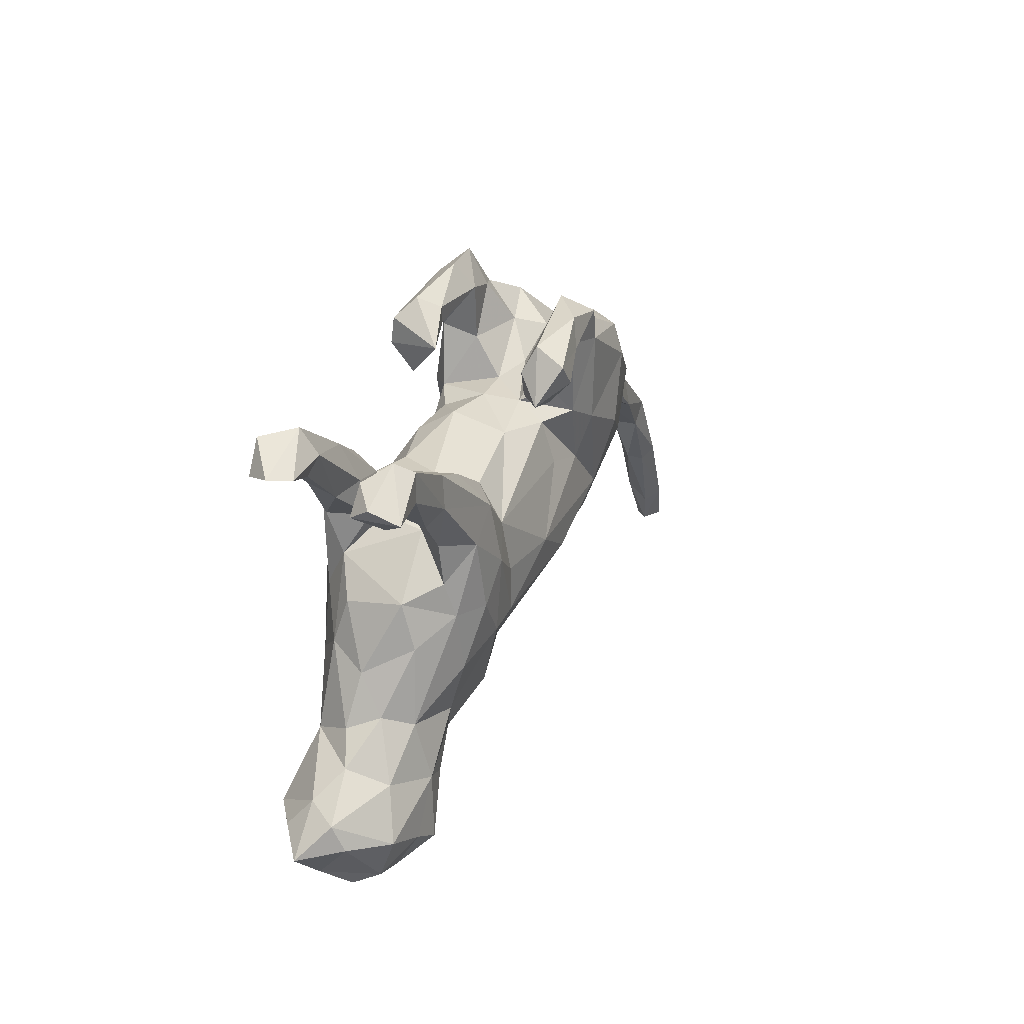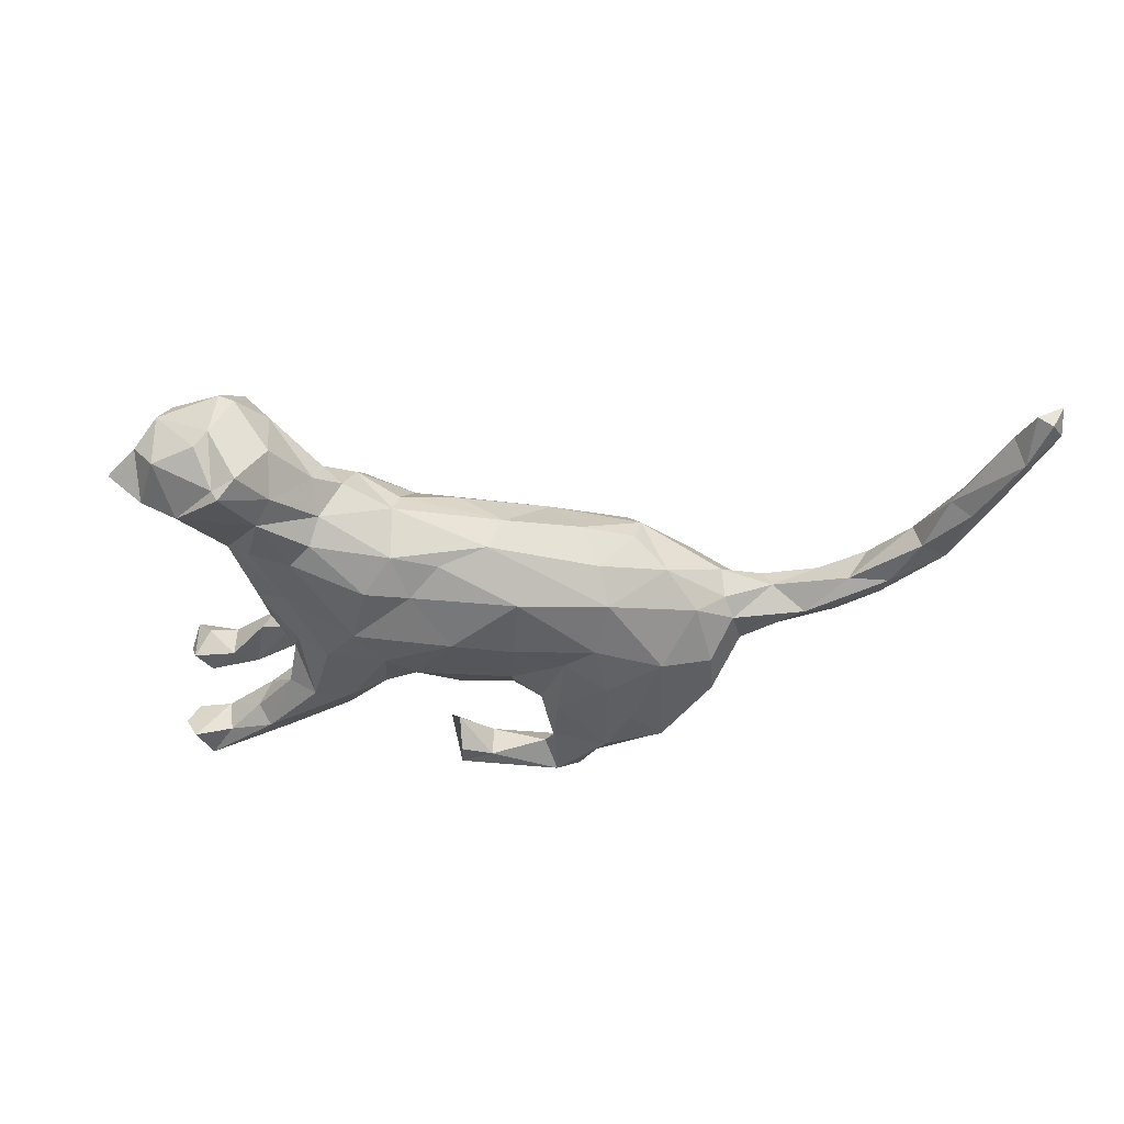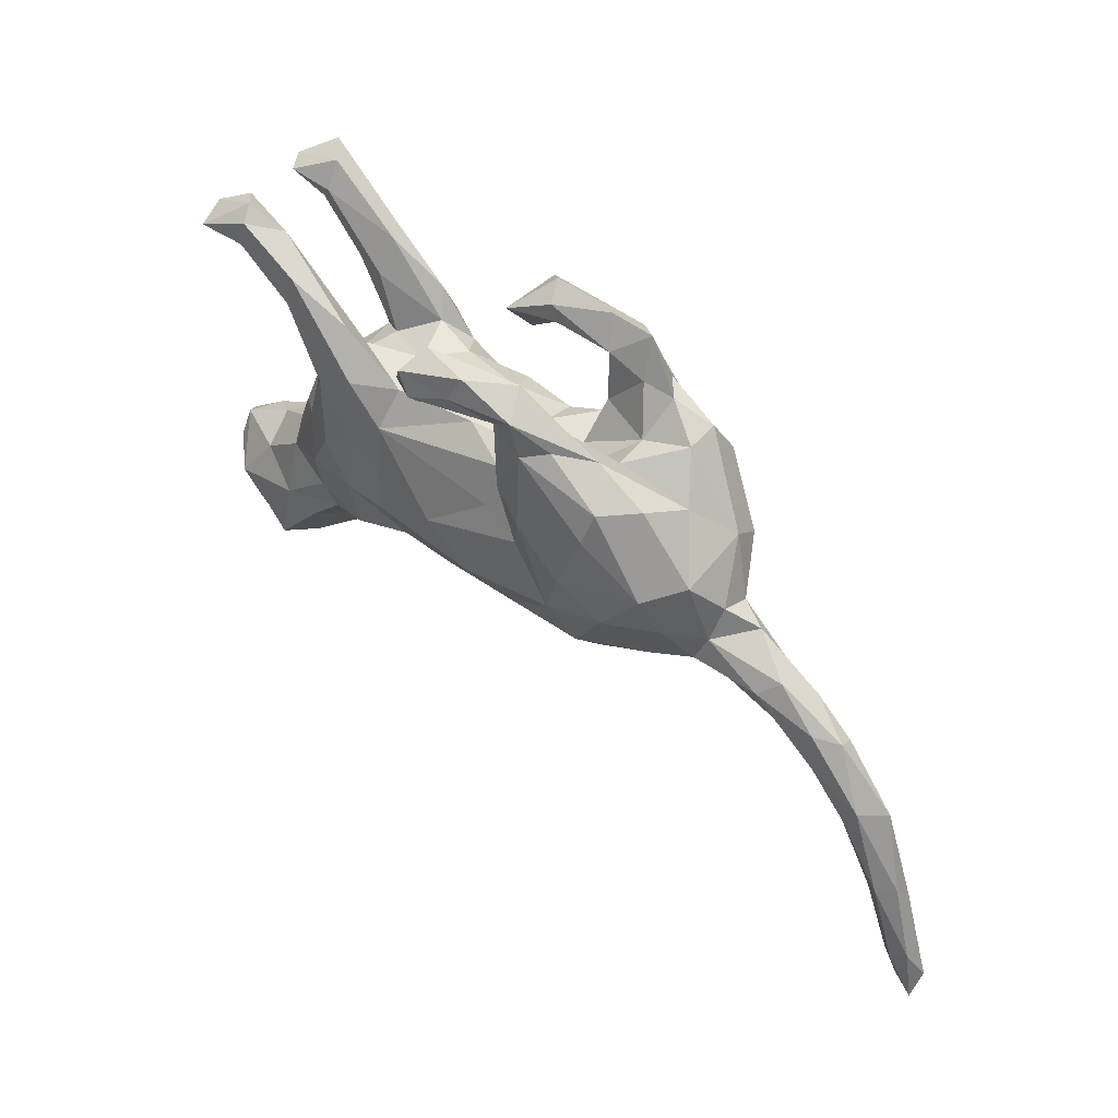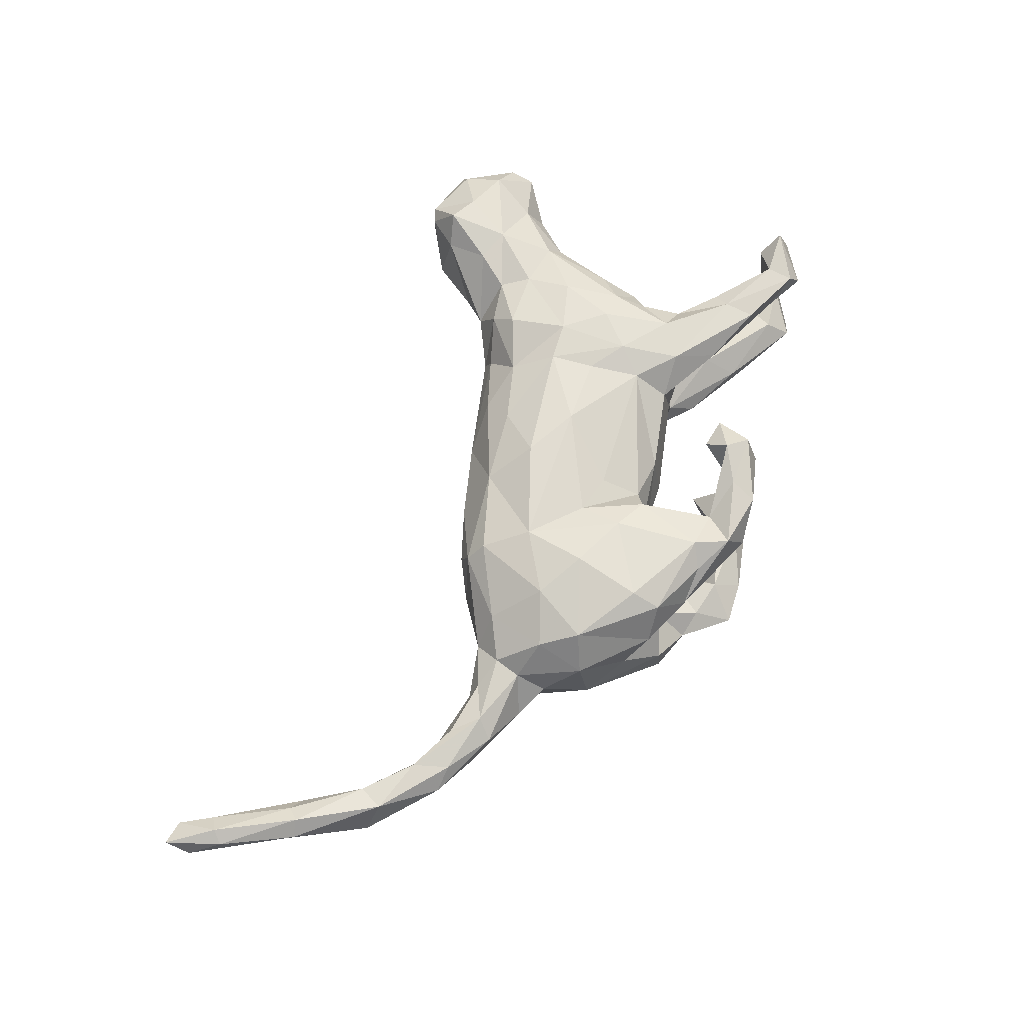
<metadata>
{"format":"obj","ext":"obj","renderer":"f3d","projection":"perspective","resolution":1024,"background":"white","views":[{"elev":33.2,"azim":-66.8,"up":"+Y"},{"elev":-39.6,"azim":-6.2,"up":"+Z"},{"elev":47.5,"azim":42.0,"up":"+Y"},{"elev":66.7,"azim":102.8,"up":"+Z"}]}
</metadata>
<code>
v 0.7863 -0.4371 0.005154
v 0.7645 -0.4661 -0.00628
v 0.7435 -0.395 -0.01844
v 0.7826 -0.4713 0.02782
v 0.7669 -0.3899 0.02658
v 0.7494 -0.4022 0.03772
v 0.7289 -0.2849 0.01644
v 0.7334 -0.3134 -0.008445
v 0.7456 -0.4635 0.01245
v 0.7063 -0.2852 0.03598
v 0.6955 -0.2829 -0.01989
v 0.7272 -0.4134 0.01913
v 0.6565 -0.1669 0.02904
v 0.6844 -0.1813 -0.009229
v 0.6671 -0.2877 0.002753
v 0.6877 -0.3011 0.02295
v 0.6028 -0.09816 -0.01771
v 0.6344 -0.1997 0.02625
v 0.6419 -0.2072 -0.0164
v 0.5716 -0.07809 0.02612
v 0.6054 -0.08712 0.004332
v 0.6093 -0.1324 -0.0242
v 0.5816 -0.1313 0.03177
v 0.5447 -0.05026 -0.0176
v 0.5127 -0.02636 0.01895
v 0.5139 -0.08764 0.02853
v 0.5528 -0.1157 -0.01072
v 0.4507 0.007879 -0.01328
v 0.4956 -0.05564 -0.033
v 0.4872 -0.04664 0.0401
v 0.4333 -0.06258 0.03068
v 0.4104 0.03883 0.01461
v 0.3877 -0.03937 -0.04194
v 0.409 0.01896 -0.03155
v 0.3763 0.1047 -0.04918
v 0.4054 -0.004905 0.03831
v 0.3304 0.1548 -0.001151
v 0.4444 -0.07439 -0.0001219
v 0.3827 0.09032 0.05686
v 0.3719 -0.06494 -0.02262
v 0.3713 0.07367 -0.09107
v 0.3593 0.008784 -0.08841
v 0.3662 -0.07838 0.02027
v 0.2936 0.2077 -0.04647
v 0.3649 0.02109 0.08907
v 0.3914 -0.04172 0.04888
v 0.3047 0.1609 -0.1222
v 0.2383 0.2292 0.06835
v 0.3103 0.1858 0.06524
v 0.2405 0.2395 -0.07431
v 0.3257 -0.07416 -0.0603
v 0.2817 -0.002343 -0.1151
v 0.2909 0.2098 -0.09521
v 0.3434 0.07743 0.1092
v 0.2634 0.1486 0.1295
v 0.2286 0.1915 -0.02841
v 0.2013 0.2541 -0.06033
v 0.2335 0.1897 0.02116
v 0.3284 -0.06379 0.06862
v 0.1932 0.3103 -0.08474
v 0.2722 0.1899 0.1128
v 0.157 0.2262 0.1266
v 0.2375 -0.125 0.06192
v 0.1913 0.2392 0.1044
v 0.2138 0.2433 -0.1021
v 0.2204 0.1913 -0.1275
v 0.2218 -0.1023 0.08981
v 0.2049 0.05104 -0.1273
v 0.288 0.005116 0.1182
v 0.25 0.1158 -0.129
v 0.2752 -0.1206 -0.02401
v 0.1654 0.2383 0.06317
v 0.1776 -0.02336 -0.1133
v 0.1441 0.2766 0.1287
v 0.227 0.05449 0.1349
v 0.1544 0.2869 -0.1148
v 0.13 0.3152 -0.07983
v 0.1478 0.1948 -0.05398
v 0.1827 0.1507 0.007778
v 0.147 0.2747 -0.05545
v 0.193 -0.03457 0.1161
v 0.1404 0.2099 -0.1036
v 0.1341 0.1868 0.05808
v 0.1053 0.1319 0.1141
v 0.06535 0.303 0.1293
v 0.1029 0.241 0.1139
v 0.04755 0.2634 -0.1101
v 0.0993 0.1616 0.08146
v 0.1514 0.1012 0.1266
v 0.1366 0.1186 -0.1146
v 0.2255 -0.1394 0.02086
v 0.1301 0.2408 -0.09252
v 0.1402 0.1392 -0.01594
v 0.1237 0.3009 0.08689
v 0.112 0.1261 -0.09097
v 0.09193 0.1381 0.03688
v 0.1309 0.03985 0.1098
v 0.1369 0.03025 -0.1007
v 0.09111 0.2681 0.07784
v 0.1437 -0.1545 0.01966
v 0.04663 0.2665 0.1404
v -0.001843 0.2461 -0.117
v -0.00778 0.2449 0.1544
v 0.02732 0.3079 -0.09017
v -0.01842 -0.0111 0.125
v 0.008312 0.2462 0.0997
v 0.1695 -0.1399 -0.04175
v 0.04322 0.2914 -0.05985
v 0.001123 0.2841 -0.1134
v 0.07448 0.1212 0.07947
v 0.06783 0.1189 -0.07001
v 0.04936 0.2644 -0.06179
v 0.07903 0.1442 -0.01268
v 0.189 -0.1023 -0.08753
v 0.09984 -0.121 0.0843
v -0.01962 0.2611 -0.04054
v -0.03122 0.2251 0.09619
v 0.002581 0.1371 0.05267
v -0.009089 0.2114 -0.08048
v 0.0566 -0.007199 -0.1102
v -0.017 0.2953 0.1087
v -0.02716 0.2762 0.1505
v 0.02701 -0.169 0.008946
v -0.01585 0.2123 0.1261
v 0.05394 -0.103 -0.09834
v -0.01045 0.1212 -0.07455
v -0.03684 -0.02481 -0.1204
v 0.05139 -0.06336 0.1221
v -0.03081 0.2584 0.09182
v -0.05982 0.2269 0.1244
v 0.003298 -0.1634 -0.03975
v 0.07161 0.06207 0.1003
v 0.00704 0.1508 -0.02694
v 0.06149 0.08206 -0.08938
v -0.01119 -0.1161 0.09345
v -0.09995 0.1307 -0.05077
v -0.1329 0.1383 0.007842
v -0.1184 0.1286 0.06794
v -0.06565 -0.1438 -0.06722
v -0.03884 -0.1561 0.05815
v -0.08401 0.07066 -0.1012
v -0.1034 -0.1003 -0.09435
v -0.1282 -0.1722 0.03705
v -0.1203 0.001109 0.1145
v -0.1286 0.1116 -0.08885
v -0.1786 0.1285 -0.1069
v -0.1255 0.07736 0.1038
v -0.1726 0.1346 0.1079
v -0.1822 0.1772 -0.086
v -0.2065 0.1953 0.07606
v -0.1228 -0.06389 0.1165
v -0.104 -0.1272 0.08706
v -0.1646 0.1407 -0.06339
v -0.1653 0.04531 0.1208
v -0.219 0.005842 0.1214
v -0.2188 0.02115 -0.1162
v -0.2948 0.1996 0.09945
v -0.2567 0.2344 -0.06707
v -0.2181 0.1122 -0.02667
v -0.1325 0.03176 -0.1119
v -0.2865 0.2431 0.09347
v -0.1819 -0.02938 -0.117
v -0.136 -0.1572 -0.06831
v -0.2031 0.1484 0.04439
v -0.1807 -0.05916 0.1201
v -0.1701 -0.11 -0.1021
v -0.228 0.1068 0.1127
v -0.2579 0.1863 -0.03909
v -0.2453 0.1264 -0.03344
v -0.2358 0.1301 -0.1088
v -0.1942 -0.1818 0.07212
v -0.3393 0.2718 0.05153
v -0.2836 0.1711 0.04759
v -0.2761 0.1367 -0.08147
v -0.2298 0.1107 0.03428
v -0.1843 -0.1469 0.1019
v -0.3539 0.2785 -0.04285
v -0.2706 0.1224 0.07761
v -0.3044 0.2277 -0.1056
v -0.2644 0.01801 -0.09025
v -0.3145 0.1783 0.08156
v -0.264 -0.06925 0.1085
v -0.2707 0.07455 -0.06192
v -0.138 -0.184 0.003619
v -0.2721 0.2457 -0.08771
v -0.2869 -0.07661 -0.08979
v -0.2686 0.06184 0.08309
v -0.3689 0.2959 0.09741
v -0.3667 0.2594 -0.09558
v -0.3248 0.2118 -0.07884
v -0.3062 0.1862 -0.04978
v -0.3345 0.1995 0.06361
v -0.2419 -0.2047 -0.03962
v -0.252 -0.1776 -0.07456
v -0.3121 0.03012 -0.03789
v -0.3077 0.04235 0.03989
v -0.2778 -0.1471 -0.08639
v -0.273 -0.1379 0.09167
v -0.3949 0.3125 -0.1054
v -0.254 -0.2409 0.00121
v -0.2681 0.01538 0.1005
v -0.2124 -0.2099 0.02204
v -0.3578 0.3149 -0.06623
v -0.3817 0.3104 0.0737
v -0.3727 0.2554 -0.05084
v -0.3186 -0.01694 0.06281
v -0.3776 0.2577 0.1002
v -0.3782 0.2504 0.04558
v -0.423 0.2804 -0.04171
v -0.3257 -0.03026 -0.05357
v -0.3514 -0.05101 -0.001044
v -0.2578 -0.1825 0.07982
v -0.37 -0.1021 0.03532
v -0.4189 0.2382 0.07937
v -0.4129 0.2936 0.04401
v -0.3223 -0.2878 0.06845
v -0.4232 0.2717 -0.1035
v -0.4483 0.2807 0.07125
v -0.4407 0.2844 -0.06999
v -0.3381 -0.1486 -0.07253
v -0.4412 0.2642 0.111
v -0.4407 0.2599 0.04284
v -0.3464 -0.1186 0.07304
v -0.3268 -0.2265 -0.08405
v -0.3024 -0.2256 0.08737
v -0.3892 -0.119 -0.008073
v -0.3094 -0.2634 -0.06529
v -0.3469 -0.201 0.09613
v -0.316 -0.3044 -0.009899
v -0.3772 -0.2956 -0.1023
v -0.3986 -0.265 0.09852
v -0.387 -0.2942 -0.0843
v -0.3698 -0.146 -0.05803
v -0.3604 -0.2914 0.1043
v -0.3696 -0.3288 0.05674
v -0.4563 -0.2325 0.09092
v -0.3555 -0.3165 -0.07769
v -0.4767 -0.1766 -0.01509
v -0.3986 -0.3375 -0.01232
v -0.4153 -0.172 0.06781
v -0.3918 -0.3329 0.06121
v -0.433 -0.1481 0.01224
v -0.4378 -0.2293 -0.08328
v -0.4161 -0.3287 -0.03522
v -0.4744 -0.294 -0.04154
v -0.4586 -0.2909 0.07124
v -0.5058 -0.1845 0.02724
v -0.4771 -0.3025 0.03854
v -0.5062 -0.2189 0.0464
v -0.4915 -0.2158 -0.04717
v -0.505 -0.2703 0.005212
v -0.5419 -0.2267 -0.01069
f 106 124 117
f 62 61 64
f 154 148 167
f 148 157 167
f 147 148 154
f 144 147 154
f 105 132 147
f 144 154 151
f 165 155 182
f 81 105 128
f 101 122 103
f 106 103 124
f 122 121 130
f 103 122 130
f 62 64 74
f 62 74 86
f 62 86 84
f 74 101 86
f 117 124 130
f 124 103 130
f 61 62 55
f 89 62 84
f 89 55 62
f 155 154 167
f 55 89 75
f 105 147 144
f 54 55 75
f 75 89 81
f 81 89 97
f 151 105 144
f 165 151 154
f 165 154 155
f 69 54 75
f 69 75 81
f 151 128 105
f 115 135 140
f 115 128 135
f 115 81 128
f 67 81 115
f 69 81 67
f 67 59 69
f 45 69 59
f 228 223 240
f 198 223 228
f 198 228 212
f 212 176 198
f 152 165 176
f 135 151 152
f 135 128 151
f 198 182 223
f 176 165 198
f 165 182 198
f 152 151 165
f 81 97 105
f 45 54 69
f 45 39 54
f 223 201 206
f 182 201 223
f 182 155 201
f 97 132 105
f 132 110 147
f 39 49 54
f 46 45 59
f 53 66 65
f 145 146 149
f 76 82 92
f 76 66 82
f 65 66 76
f 170 174 179
f 179 146 170
f 185 149 146
f 116 102 119
f 116 109 102
f 102 87 119
f 109 87 102
f 76 87 109
f 76 92 87
f 60 76 77
f 60 65 76
f 185 146 179
f 104 76 109
f 77 76 104
f 199 179 189
f 185 179 199
f 199 189 217
f 203 185 199
f 143 140 152
f 152 171 143
f 241 231 246
f 94 121 85
f 86 103 106
f 225 212 228
f 228 240 236
f 140 135 152
f 152 176 171
f 212 171 176
f 225 228 234
f 234 228 231
f 231 228 236
f 246 231 236
f 63 59 67
f 63 67 115
f 216 225 234
f 235 216 234
f 86 99 88
f 241 234 231
f 235 234 241
f 101 85 122
f 85 121 122
f 74 85 101
f 103 86 101
f 25 28 36
f 237 232 230
f 227 237 230
f 243 230 232
f 224 230 243
f 51 114 52
f 42 51 52
f 166 163 194
f 197 166 194
f 142 163 166
f 125 139 142
f 127 125 142
f 120 73 125
f 73 114 125
f 52 114 73
f 68 52 73
f 162 197 186
f 162 166 197
f 162 142 166
f 120 125 127
f 127 142 162
f 173 181 192
f 173 178 181
f 172 192 208
f 172 173 192
f 164 173 172
f 150 164 172
f 208 214 222
f 215 222 218
f 215 208 222
f 172 208 215
f 204 172 215
f 3 2 9
f 2 4 9
f 2 1 4
f 1 2 3
f 9 12 3
f 15 12 16
f 3 12 15
f 8 3 11
f 1 3 8
f 7 1 8
f 11 3 15
f 14 8 11
f 7 8 14
f 19 11 15
f 19 15 18
f 14 11 19
f 18 23 27
f 22 19 27
f 19 18 27
f 14 19 22
f 98 73 120
f 68 73 98
f 70 52 68
f 41 52 47
f 41 42 52
f 156 162 186
f 160 127 162
f 134 98 120
f 219 199 217
f 104 108 77
f 189 179 190
f 60 50 65
f 92 112 87
f 87 112 119
f 158 149 185
f 190 179 174
f 92 82 80
f 205 177 209
f 177 203 209
f 203 199 219
f 203 219 209
f 217 205 219
f 205 209 219
f 203 158 185
f 177 158 203
f 189 205 217
f 108 104 116
f 104 109 116
f 168 158 177
f 168 177 191
f 191 177 205
f 191 205 190
f 189 190 205
f 57 60 80
f 80 60 77
f 80 77 108
f 112 80 108
f 112 108 116
f 119 112 116
f 153 149 158
f 153 158 168
f 190 174 191
f 57 50 60
f 80 78 57
f 92 80 112
f 153 145 149
f 47 52 70
f 180 156 186
f 160 162 156
f 141 127 160
f 134 127 141
f 134 120 127
f 95 98 134
f 95 90 98
f 68 98 90
f 66 68 90
f 66 70 68
f 47 35 41
f 170 156 180
f 146 156 170
f 156 146 160
f 146 145 160
f 145 141 160
f 126 134 141
f 96 118 110
f 82 66 90
f 47 70 66
f 53 47 66
f 35 47 53
f 36 45 46
f 46 30 36
f 30 25 36
f 236 247 249
f 240 247 236
f 36 32 39
f 240 242 247
f 240 213 242
f 223 213 240
f 36 39 45
f 206 213 223
f 49 39 37
f 206 211 213
f 196 211 206
f 96 113 118
f 83 96 88
f 79 96 83
f 58 79 83
f 49 37 48
f 187 175 196
f 187 178 175
f 164 137 175
f 138 137 164
f 138 118 137
f 118 133 137
f 58 83 72
f 48 58 72
f 173 175 178
f 164 175 173
f 249 247 252
f 242 238 247
f 79 93 96
f 175 183 196
f 175 137 159
f 17 14 22
f 14 17 21
f 27 23 26
f 29 22 27
f 17 22 29
f 244 239 248
f 29 27 38
f 27 26 38
f 24 17 29
f 21 17 24
f 7 14 13
f 16 18 15
f 1 7 5
f 10 13 18
f 7 13 10
f 16 10 18
f 5 7 10
f 5 10 6
f 6 10 16
f 6 16 12
f 1 5 4
f 4 5 6
f 4 6 9
f 9 6 12
f 204 188 172
f 207 188 221
f 218 204 215
f 188 204 221
f 221 204 218
f 221 218 222
f 161 172 188
f 157 161 188
f 157 188 207
f 192 207 208
f 208 207 214
f 207 221 214
f 214 221 222
f 74 94 85
f 161 150 172
f 181 157 207
f 192 181 207
f 94 74 48
f 94 48 72
f 245 248 251
f 244 248 245
f 193 202 200
f 123 184 131
f 184 123 143
f 107 100 123
f 107 91 100
f 71 91 107
f 40 43 71
f 40 38 43
f 38 31 43
f 33 38 40
f 29 38 33
f 28 24 29
f 25 24 28
f 21 24 25
f 184 202 193
f 131 184 163
f 250 251 252
f 237 229 239
f 131 107 123
f 40 71 51
f 97 110 132
f 97 84 110
f 97 89 84
f 54 61 55
f 54 49 61
f 206 201 196
f 187 196 201
f 167 187 201
f 155 167 201
f 118 138 147
f 147 110 118
f 84 96 110
f 84 88 96
f 167 178 187
f 148 138 150
f 148 147 138
f 86 88 84
f 61 48 64
f 61 49 48
f 178 157 181
f 167 157 178
f 148 161 157
f 138 164 150
f 99 83 88
f 72 83 99
f 94 72 99
f 148 150 161
f 129 117 130
f 121 129 130
f 129 106 117
f 99 106 129
f 99 86 106
f 64 48 74
f 121 99 129
f 121 94 99
f 28 29 34
f 238 252 247
f 36 28 32
f 28 34 32
f 238 250 252
f 233 238 242
f 242 226 233
f 213 226 242
f 39 35 37
f 32 34 35
f 39 32 35
f 224 227 230
f 142 139 163
f 51 33 40
f 33 51 42
f 114 131 125
f 125 131 139
f 139 131 163
f 163 193 194
f 227 193 200
f 194 193 224
f 194 224 197
f 193 227 224
f 245 243 232
f 243 245 250
f 250 245 251
f 51 71 114
f 114 71 107
f 114 107 131
f 227 200 229
f 232 244 245
f 227 229 237
f 232 239 244
f 237 239 232
f 159 168 169
f 213 211 226
f 211 210 226
f 211 195 210
f 37 35 44
f 195 211 196
f 183 195 196
f 96 93 113
f 56 93 79
f 58 56 79
f 58 44 56
f 48 37 58
f 58 37 44
f 159 183 175
f 137 133 136
f 118 113 133
f 93 56 78
f 163 184 193
f 29 33 34
f 18 13 23
f 23 13 20
f 13 21 20
f 239 241 248
f 241 246 248
f 239 235 241
f 229 235 239
f 229 216 235
f 229 200 216
f 38 26 31
f 26 23 30
f 23 20 30
f 202 225 216
f 200 202 216
f 123 140 143
f 115 140 123
f 123 100 115
f 63 115 100
f 91 63 100
f 91 71 63
f 71 43 63
f 43 59 63
f 31 46 43
f 31 30 46
f 26 30 31
f 20 25 30
f 246 236 249
f 251 246 249
f 202 212 225
f 202 171 212
f 184 171 202
f 143 171 184
f 43 46 59
f 251 249 252
f 13 14 21
f 20 21 25
f 238 243 250
f 34 33 42
f 41 34 42
f 233 243 238
f 186 220 233
f 35 34 41
f 210 233 226
f 210 186 233
f 180 186 210
f 195 183 210
f 183 180 210
f 183 170 180
f 136 126 141
f 82 90 95
f 111 134 126
f 141 145 136
f 186 197 220
f 197 224 220
f 220 224 233
f 233 224 243
f 169 168 191
f 169 191 174
f 137 153 159
f 159 153 168
f 174 170 183
f 183 169 174
f 50 44 53
f 50 53 65
f 44 50 56
f 50 57 56
f 56 57 78
f 78 80 82
f 133 126 136
f 136 145 153
f 137 136 153
f 159 169 183
f 35 53 44
f 78 82 95
f 93 78 95
f 93 95 113
f 113 95 111
f 111 95 134
f 113 111 133
f 133 111 126
f 248 246 251

</code>
